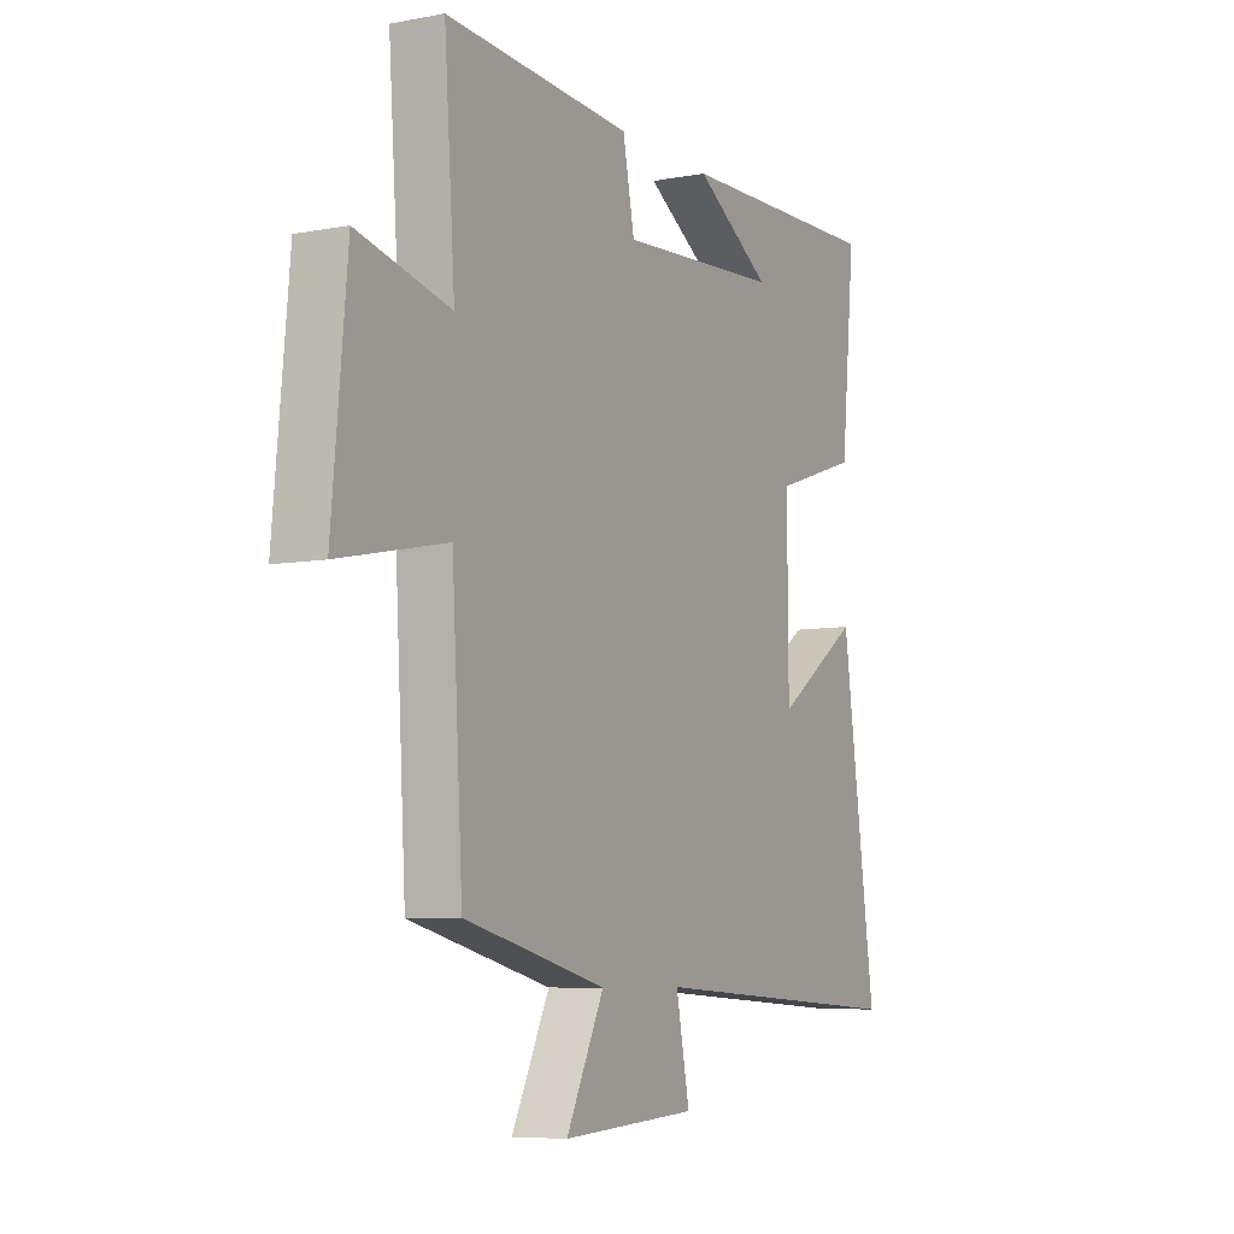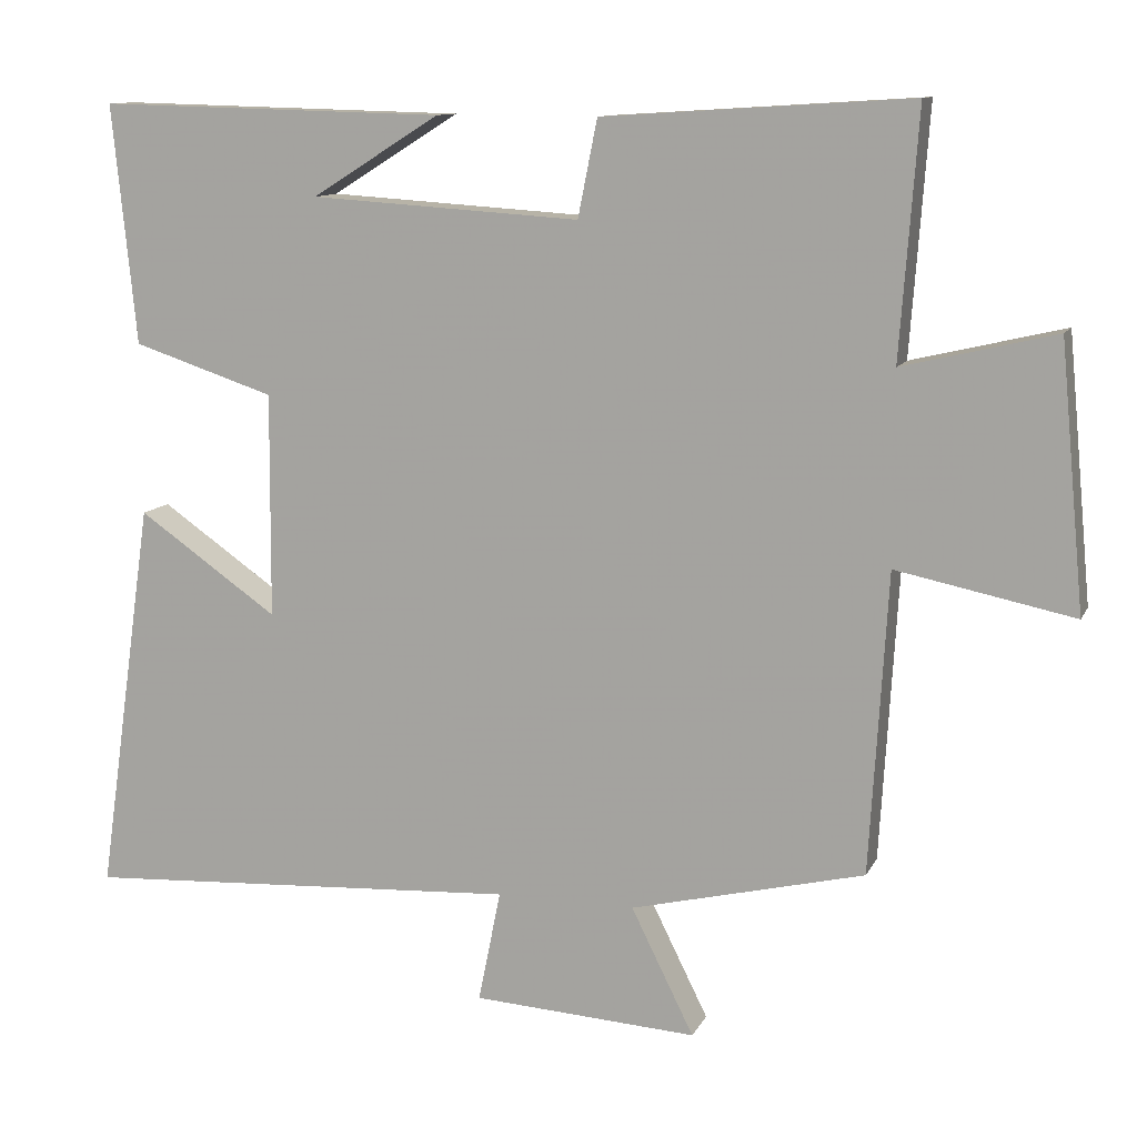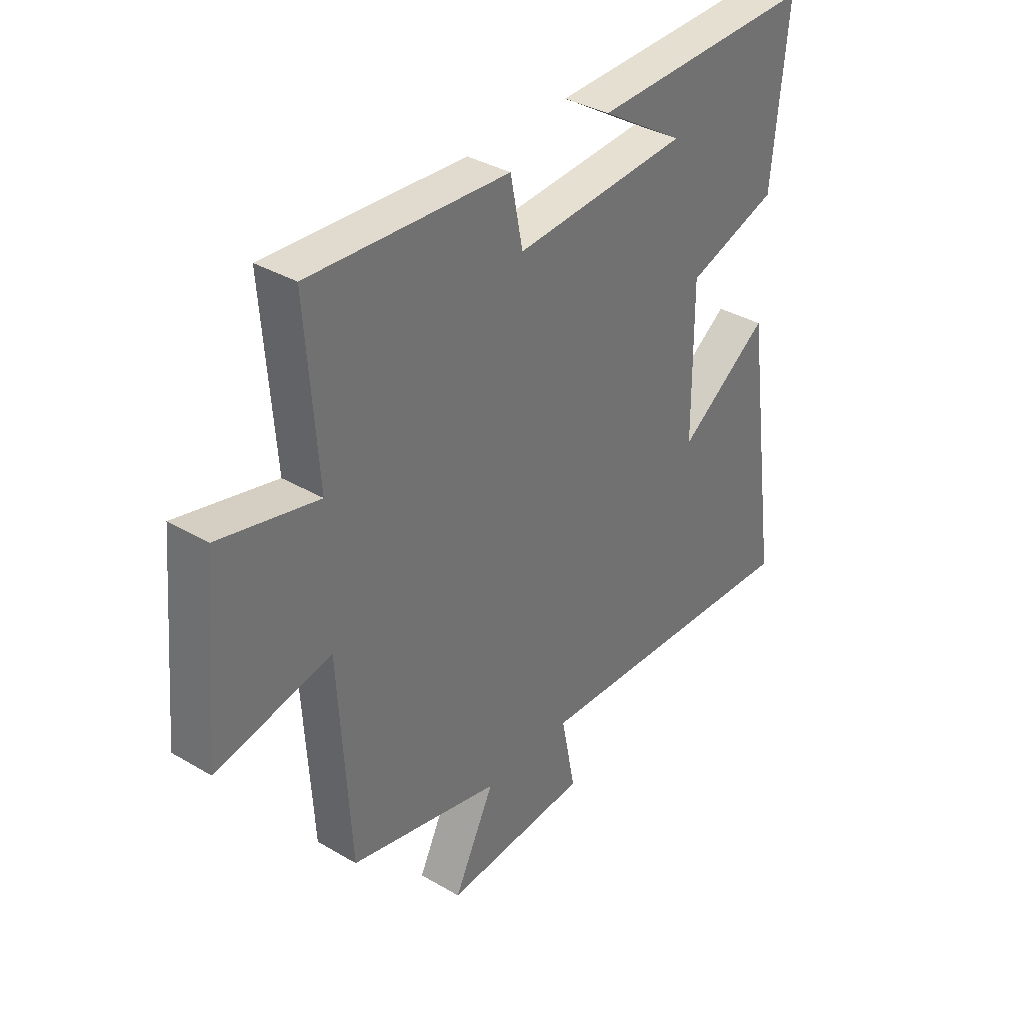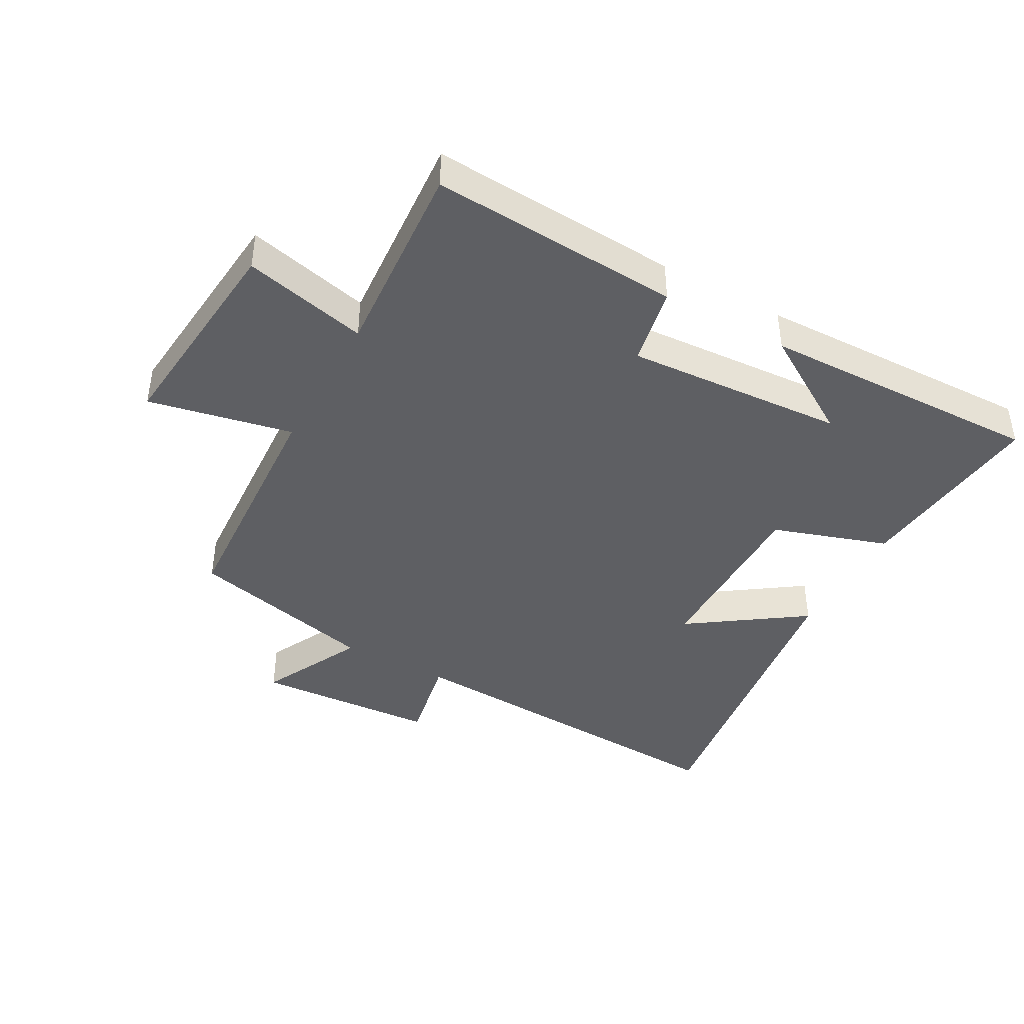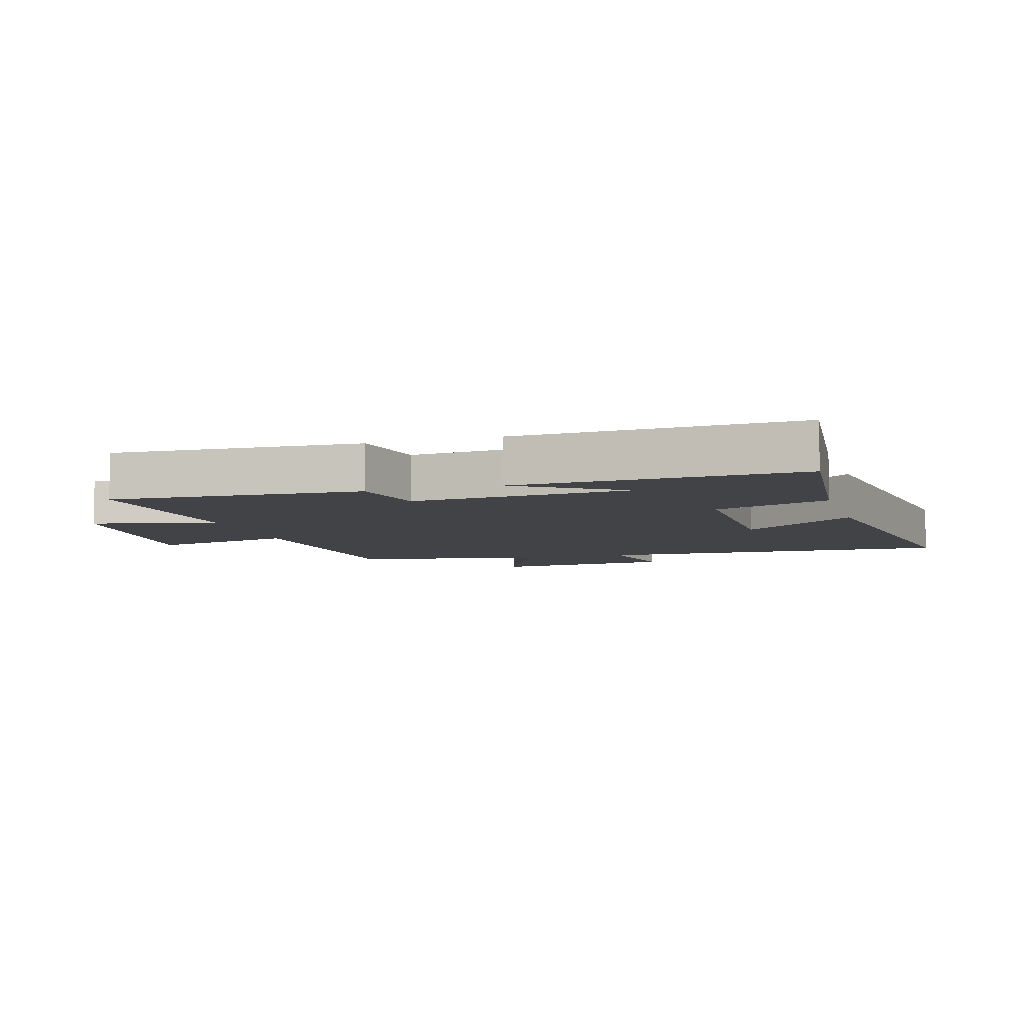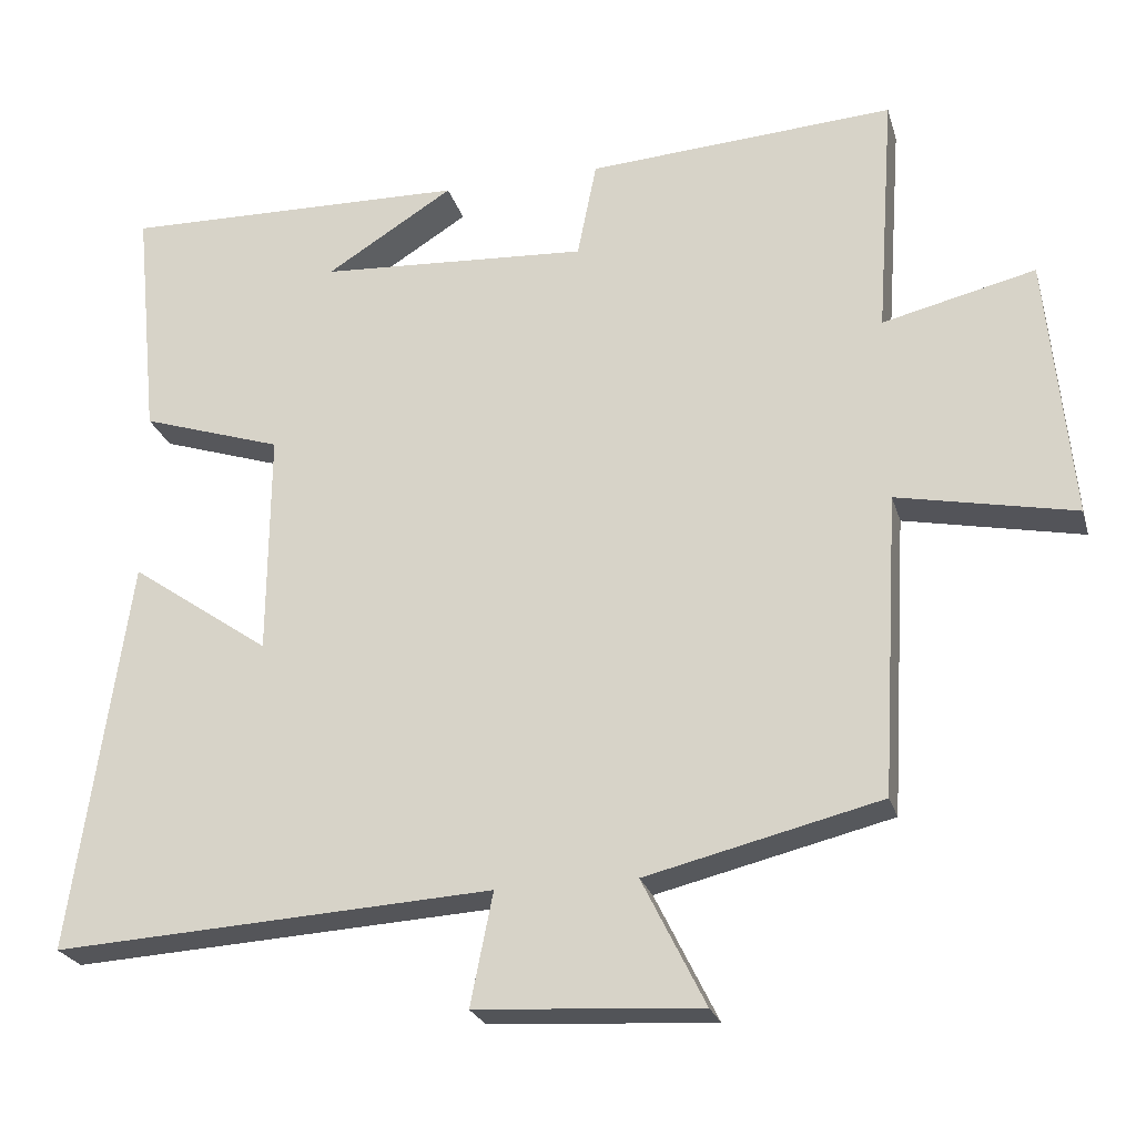
<metadata>
{"format":"obj","ext":"obj","renderer":"f3d","projection":"perspective","resolution":1024,"background":"white","views":[{"elev":-7.0,"azim":-61.4,"up":"+Z"},{"elev":11.2,"azim":-162.3,"up":"+Z"},{"elev":35.8,"azim":-52.2,"up":"+Z"},{"elev":-42.0,"azim":-28.9,"up":"+Y"},{"elev":-7.0,"azim":17.0,"up":"+Y"},{"elev":-24.3,"azim":-165.0,"up":"+Z"}]}
</metadata>
<code>
v 0.531 0.07 0.511
v 0.5 0.07 0.202
v 0.317 0.07 0.142
v 0.319 0.07 -0.148
v 0.5 0.07 -0.022
v 0.573 0.07 -0.532
v 0.005 0.07 -0.5
v 0.034 0.07 -0.645
v -0.256 0.07 -0.663
v -0.175 0.07 -0.5
v -0.477 0.07 -0.427
v -0.5 0.07 -0.038
v -0.729 0.07 -0.085
v -0.697 0.07 0.255
v -0.5 0.07 0.208
v -0.523 0.07 0.525
v -0.126 0.07 0.5
v -0.101 0.07 0.375
v 0.247 0.07 0.397
v 0.082 0.07 0.5
v 0.531 0 0.511
v 0.5 0 0.202
v 0.317 0 0.142
v 0.319 0 -0.148
v 0.5 0 -0.022
v 0.573 0 -0.532
v 0.005 0 -0.5
v 0.034 0 -0.645
v -0.256 0 -0.663
v -0.175 0 -0.5
v -0.477 0 -0.427
v -0.5 0 -0.038
v -0.729 0 -0.085
v -0.697 0 0.255
v -0.5 0 0.208
v -0.523 0 0.525
v -0.126 0 0.5
v -0.101 0 0.375
v 0.247 0 0.397
v 0.082 0 0.5
f 19 20 1
f 15 16 17 18
f 15 18 19
f 12 13 14 15
f 12 15 19
f 11 12 19
f 10 11 19
f 7 8 9 10
f 7 10 19
f 4 5 6 7
f 3 4 7 19
f 1 2 3 19
f 21 40 39
f 38 37 36 35
f 39 38 35
f 35 34 33 32
f 39 35 32
f 39 32 31
f 39 31 30
f 30 29 28 27
f 39 30 27
f 27 26 25 24
f 39 27 24 23
f 39 23 22 21
f 1 21 22 2
f 2 22 23 3
f 3 23 24 4
f 4 24 25 5
f 5 25 26 6
f 6 26 27 7
f 7 27 28 8
f 8 28 29 9
f 9 29 30 10
f 10 30 31 11
f 11 31 32 12
f 12 32 33 13
f 13 33 34 14
f 14 34 35 15
f 15 35 36 16
f 16 36 37 17
f 17 37 38 18
f 18 38 39 19
f 19 39 40 20
f 20 40 21 1

</code>
